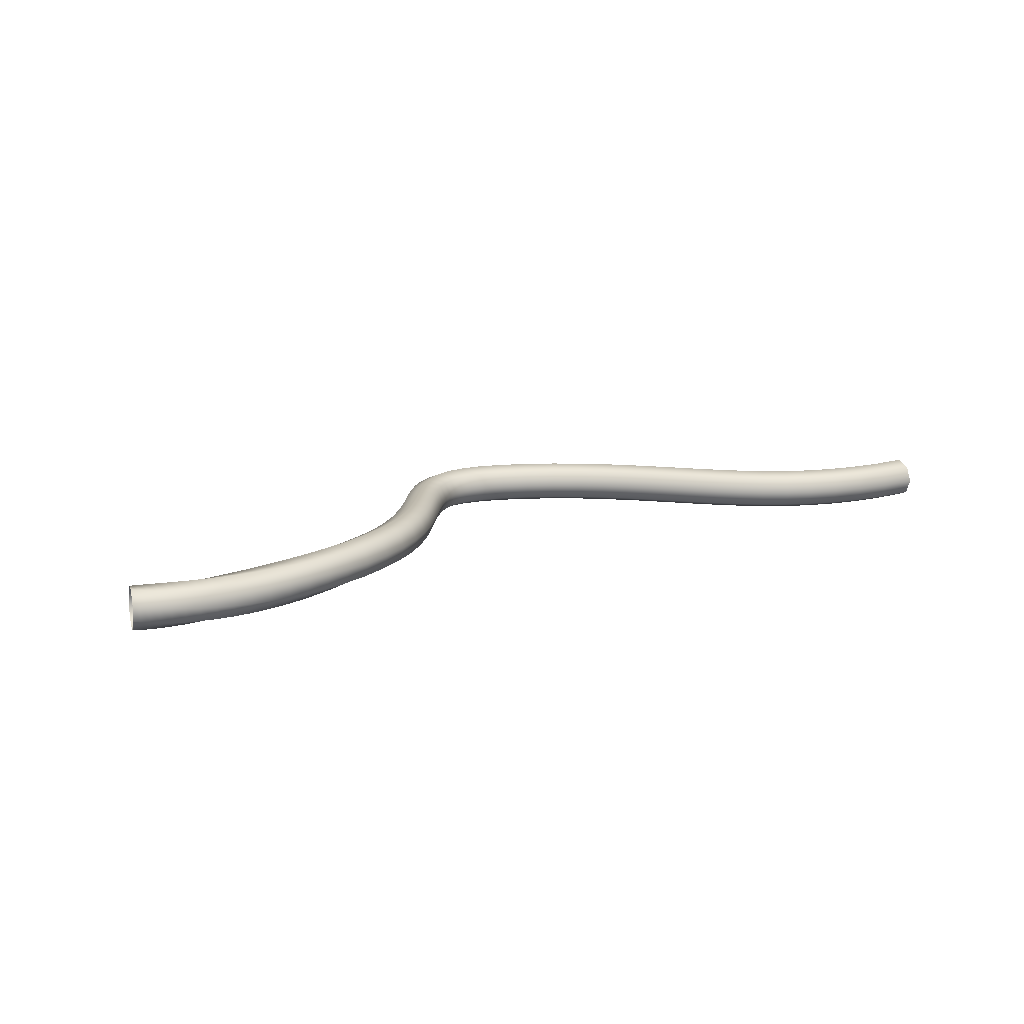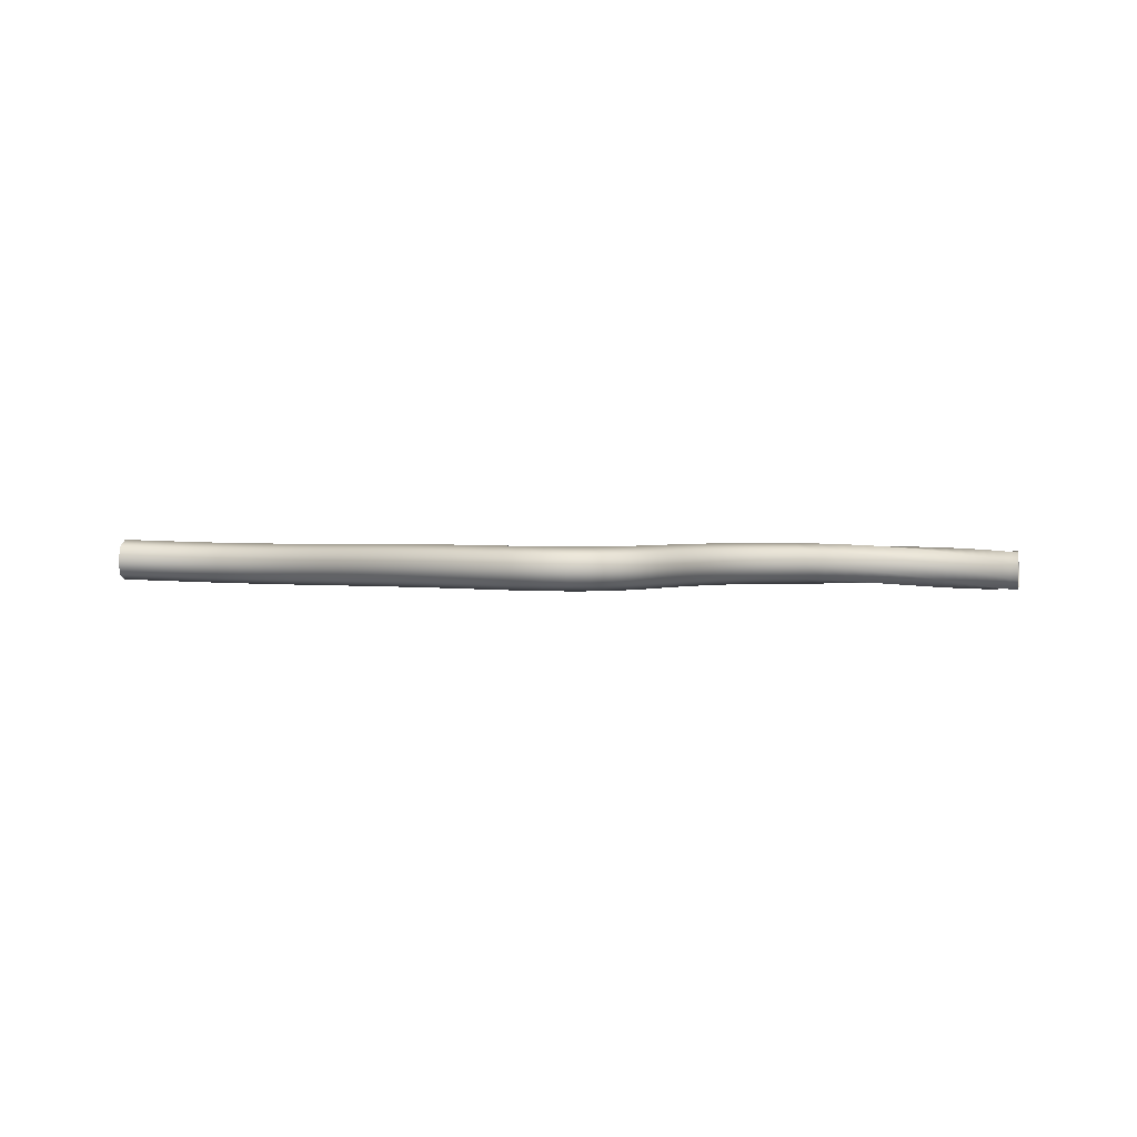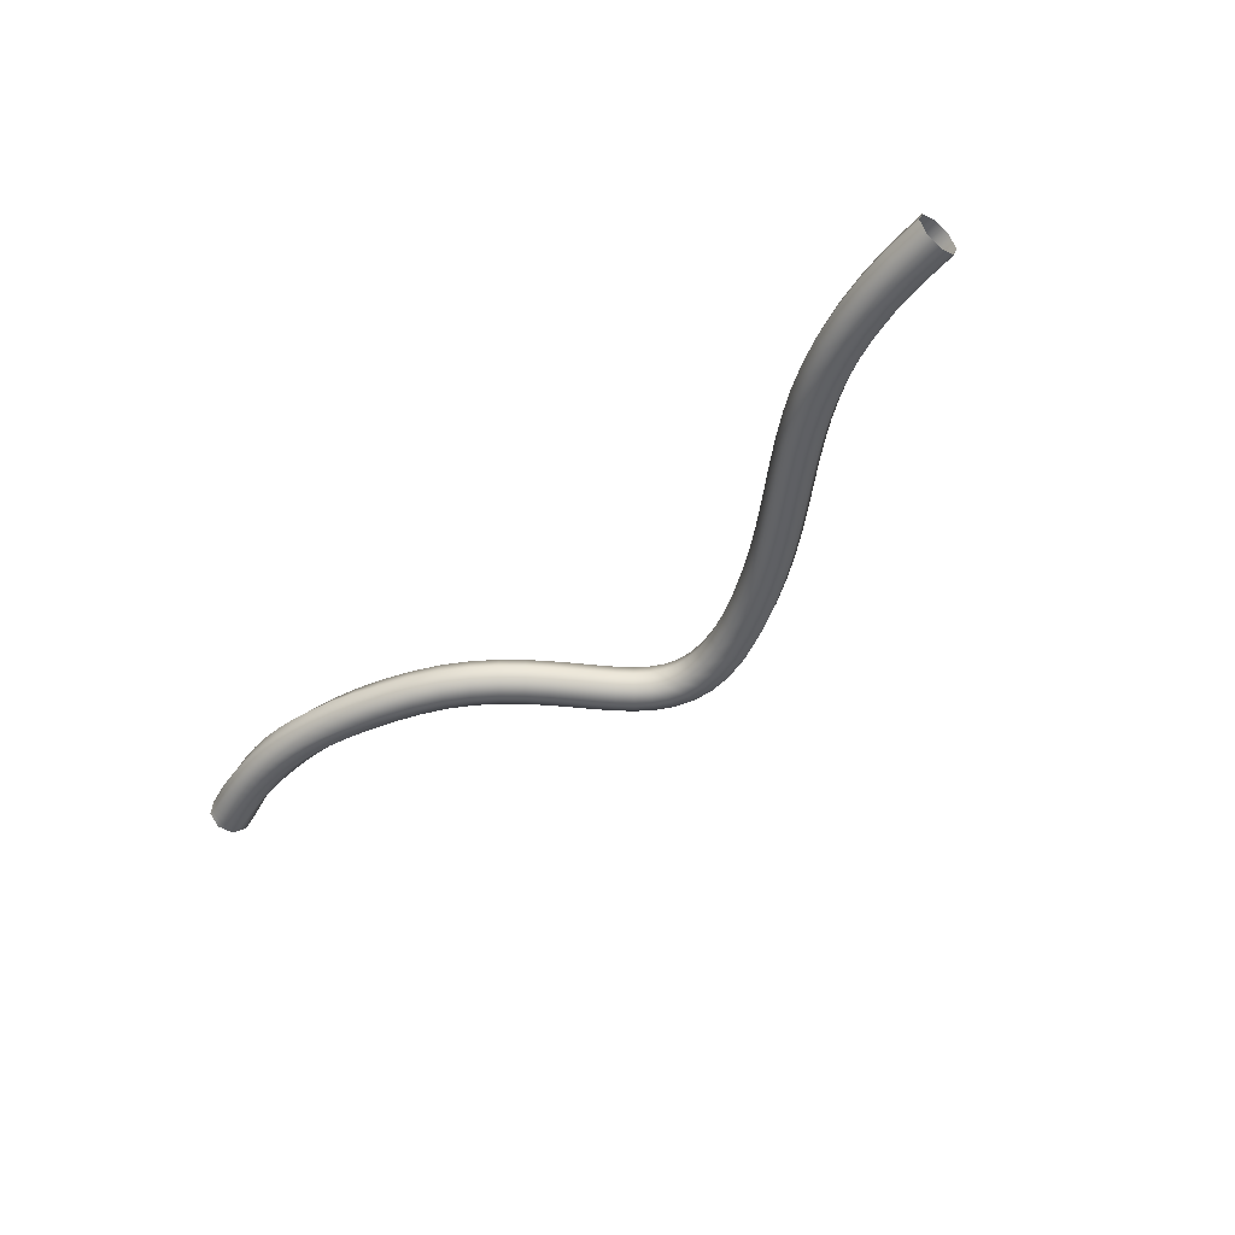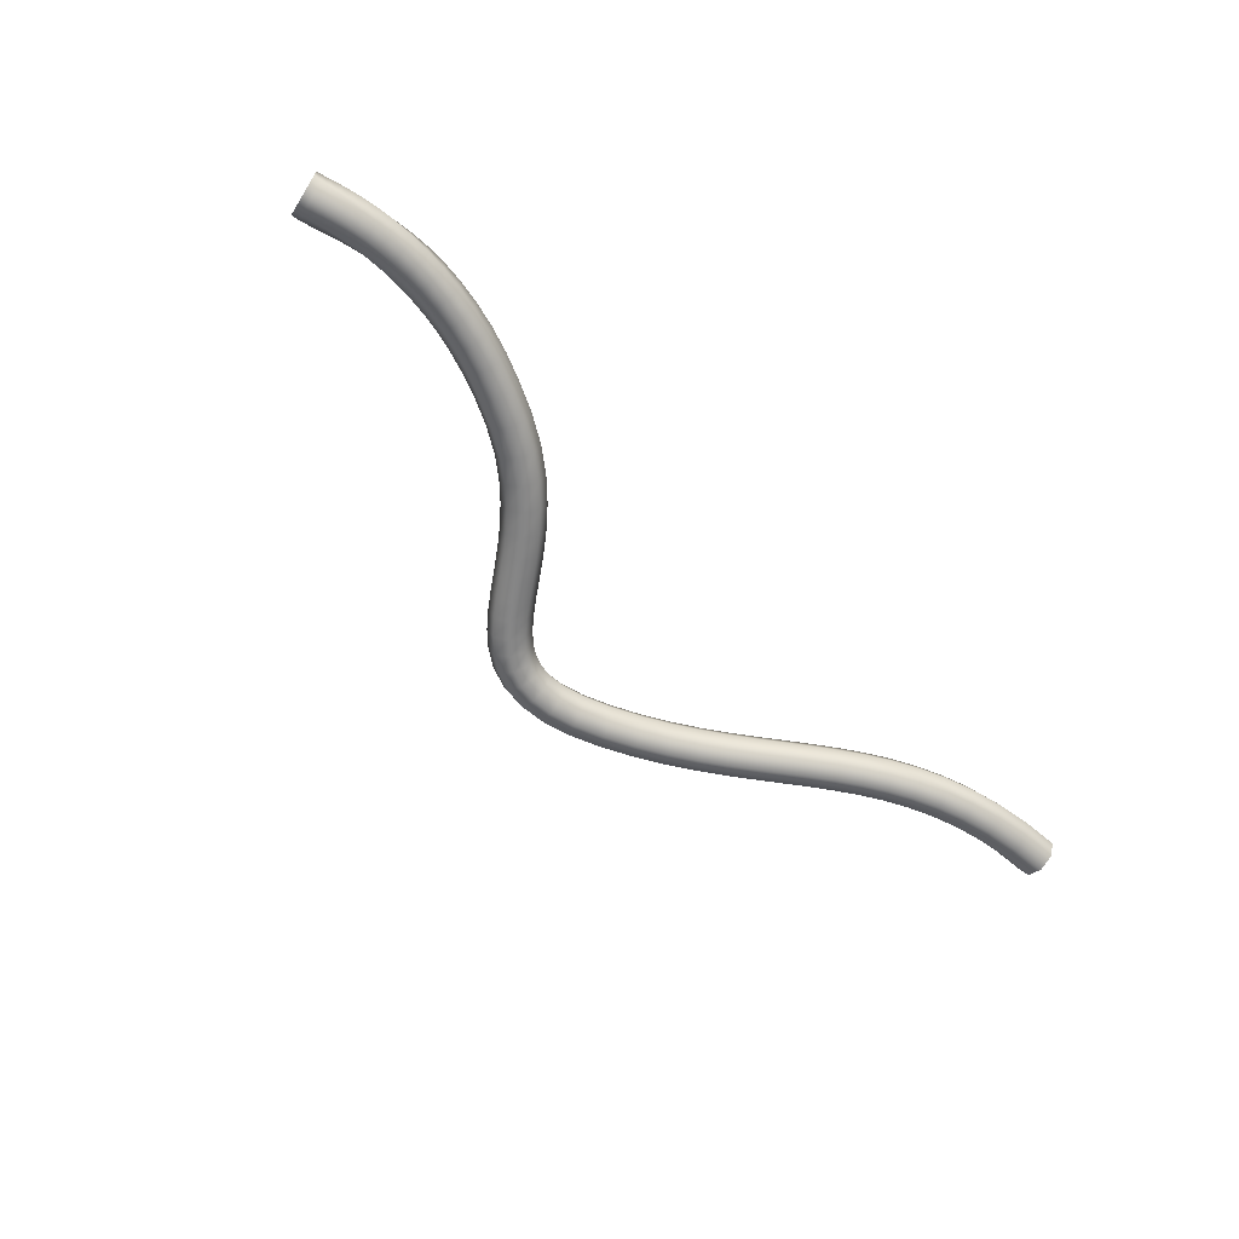
<metadata>
{"format":"obj","ext":"obj","renderer":"f3d","projection":"perspective","resolution":1024,"background":"white","views":[{"elev":15.1,"azim":148.9,"up":"+Y"},{"elev":3.2,"azim":0.7,"up":"+Y"},{"elev":-45.7,"azim":-134.3,"up":"+Y"},{"elev":-62.7,"azim":134.0,"up":"+Y"}]}
</metadata>
<code>
o Cylinder 5
g Cylinder 5
v 3.88 4.178 0.9098
v 3.789 4.148 1.28
v 3.736 3.858 1.523
v 3.751 3.476 1.497
v 3.826 3.227 1.216
v 3.917 3.257 0.8451
v 3.97 3.548 0.602
v 3.955 3.929 0.6288
v 3.735 4.16 0.8337
v 3.636 4.162 1.203
v 3.569 3.893 1.467
v 3.572 3.51 1.47
v 3.644 3.238 1.211
v 3.744 3.236 0.8418
v 3.811 3.505 0.578
v 3.808 3.887 0.5747
v 3.569 4.142 0.746
v 3.462 4.176 1.112
v 3.378 3.931 1.393
v 3.365 3.55 1.425
v 3.431 3.256 1.189
v 3.538 3.222 0.8234
v 3.623 3.467 0.542
v 3.636 3.848 0.51
v 3.366 4.125 0.648
v 3.263 4.191 1.011
v 3.172 3.971 1.31
v 3.146 3.594 1.372
v 3.2 3.281 1.159
v 3.303 3.215 0.7959
v 3.394 3.435 0.4962
v 3.42 3.811 0.4349
v 3.126 4.107 0.5451
v 3.035 4.205 0.9038
v 2.946 4.012 1.222
v 2.91 3.642 1.313
v 2.949 3.312 1.124
v 3.041 3.214 0.7656
v 3.13 3.407 0.4474
v 3.166 3.777 0.3561
v 2.85 4.09 0.4435
v 2.776 4.218 0.7964
v 2.695 4.053 1.132
v 2.654 3.693 1.254
v 2.678 3.348 1.091
v 2.752 3.22 0.7382
v 2.833 3.384 0.4023
v 2.874 3.745 0.2802
v 2.537 4.072 0.3494
v 2.483 4.23 0.694
v 2.416 4.095 1.046
v 2.376 3.747 1.199
v 2.385 3.389 1.063
v 2.439 3.231 0.7187
v 2.505 3.366 0.3669
v 2.546 3.715 0.2139
v 2.186 4.055 0.2693
v 2.155 4.241 0.6022
v 2.107 4.136 0.9672
v 2.072 3.802 1.151
v 2.069 3.434 1.045
v 2.1 3.248 0.712
v 2.148 3.353 0.3469
v 2.183 3.687 0.1636
v 1.799 4.036 0.2096
v 1.79 4.25 0.5271
v 1.766 4.176 0.9019
v 1.74 3.859 1.114
v 1.729 3.484 1.04
v 1.738 3.27 0.7225
v 1.762 3.344 0.3477
v 1.787 3.661 0.1353
v 1.375 4.017 0.1765
v 1.388 4.256 0.475
v 1.389 4.215 0.8554
v 1.379 3.916 1.095
v 1.362 3.536 1.053
v 1.35 3.297 0.7547
v 1.349 3.339 0.3743
v 1.359 3.637 0.1348
v 0.9157 3.997 0.1763
v 0.9472 4.261 0.4523
v 0.9756 4.251 0.8338
v 0.9844 3.973 1.097
v 0.9683 3.591 1.089
v 0.9369 3.328 0.8127
v 0.9084 3.338 0.4312
v 0.8997 3.615 0.1676
v 0.4211 3.977 0.2148
v 0.4683 4.262 0.4651
v 0.5239 4.284 0.8431
v 0.5554 4.03 1.127
v 0.5443 3.648 1.151
v 0.4971 3.363 0.9009
v 0.4415 3.34 0.523
v 0.41 3.595 0.2388
v -0.1075 3.955 0.2974
v -0.04868 4.261 0.5197
v 0.03294 4.315 0.8897
v 0.08959 4.085 1.191
v 0.08809 3.706 1.246
v 0.02931 3.4 1.024
v -0.05232 3.347 0.6538
v -0.109 3.576 0.3529
v -0.6692 3.932 0.4293
v -0.6034 4.256 0.6219
v -0.498 4.341 0.9798
v -0.4148 4.138 1.293
v -0.4025 3.765 1.379
v -0.4683 3.441 1.186
v -0.5736 3.356 0.8281
v -0.6569 3.559 0.5147
v -1.263 3.908 0.6154
v -1.195 4.248 0.7775
v -1.069 4.364 1.12
v -0.9592 4.188 1.441
v -0.9294 3.824 1.554
v -0.9974 3.484 1.392
v -1.123 3.368 1.05
v -1.234 3.543 0.7284
v -1.889 3.882 0.8606
v -1.824 4.236 0.9918
v -1.681 4.382 1.315
v -1.545 4.236 1.641
v -1.494 3.882 1.779
v -1.56 3.529 1.648
v -1.703 3.382 1.325
v -1.839 3.529 0.9984
v -2.554 3.897 1.171
v -2.48 4.251 1.297
v -2.314 4.397 1.61
v -2.153 4.251 1.925
v -2.092 3.897 2.058
v -2.166 3.544 1.931
v -2.332 3.397 1.619
v -2.493 3.544 1.304
v -3.2 3.911 1.544
v -3.115 4.264 1.663
v -2.919 4.411 1.957
v -2.727 4.264 2.254
v -2.653 3.911 2.381
v -2.739 3.557 2.262
v -2.935 3.411 1.967
v -3.126 3.557 1.67
v -3.765 3.923 1.961
v -3.667 4.277 2.07
v -3.44 4.423 2.341
v -3.218 4.277 2.616
v -3.13 3.923 2.733
v -3.228 3.57 2.624
v -3.454 3.423 2.353
v -3.677 3.57 2.078
v -4.25 3.934 2.403
v -4.142 4.288 2.503
v -3.891 4.434 2.752
v -3.644 4.288 3.004
v -3.545 3.934 3.112
v -3.653 3.581 3.013
v -3.904 3.434 2.764
v -4.151 3.581 2.511
v -4.668 3.944 2.856
v -4.553 4.298 2.947
v -4.284 4.444 3.177
v -4.018 4.298 3.41
v -3.911 3.944 3.51
v -4.026 3.591 3.419
v -4.295 3.444 3.189
v -4.561 3.591 2.956
v -5.031 3.953 3.305
v -4.912 4.306 3.39
v -4.631 4.453 3.605
v -4.354 4.306 3.824
v -4.241 3.953 3.918
v -4.36 3.599 3.833
v -4.641 3.453 3.618
v -4.919 3.599 3.399
v -5.352 3.961 3.736
v -5.231 4.314 3.818
v -4.945 4.461 4.026
v -4.662 4.314 4.238
v -4.547 3.961 4.329
v -4.668 3.607 4.246
v -4.954 3.461 4.038
v -5.237 3.607 3.827
v -5.643 3.968 4.135
v -5.523 4.321 4.219
v -5.239 4.468 4.429
v -4.957 4.321 4.642
v -4.842 3.968 4.733
v -4.962 3.614 4.65
v -5.247 3.468 4.439
v -5.529 3.614 4.226
v -5.914 3.974 4.489
v -5.798 4.327 4.578
v -5.523 4.474 4.801
v -5.251 4.327 5.026
v -5.14 3.974 5.123
v -5.257 3.62 5.033
v -5.531 3.474 4.811
v -5.804 3.62 4.585
v -6.173 3.979 4.786
v -6.066 4.333 4.886
v -5.812 4.479 5.132
v -5.561 4.333 5.381
v -5.459 3.979 5.486
v -5.567 3.625 5.387
v -5.82 3.479 5.14
v -6.071 3.625 4.891
v -6.426 3.984 5.017
v -6.334 4.337 5.131
v -6.118 4.483 5.411
v -5.904 4.337 5.693
v -5.818 3.984 5.811
v -5.91 3.63 5.697
v -6.126 3.484 5.417
v -6.34 3.63 5.136
v -6.68 3.987 5.181
v -6.611 4.341 5.31
v -6.453 4.487 5.626
v -6.296 4.341 5.943
v -6.234 3.987 6.076
v -6.302 3.634 5.946
v -6.461 3.487 5.63
v -6.617 3.634 5.313
v -6.952 3.991 5.282
v -6.914 4.344 5.424
v -6.83 4.491 5.767
v -6.747 4.344 6.111
v -6.715 3.991 6.253
v -6.752 3.637 6.112
v -6.837 3.491 5.769
v -6.919 3.637 5.425
v -7.273 3.993 5.321
v -7.268 4.347 5.468
v -7.261 4.493 5.821
v -7.255 4.347 6.175
v -7.255 3.993 6.321
v -7.259 3.64 6.175
v -7.266 3.493 5.821
v -7.272 3.64 5.468
v -7.675 3.996 5.285
v -7.698 4.349 5.429
v -7.759 4.496 5.778
v -7.82 4.349 6.126
v -7.847 3.996 6.27
v -7.823 3.642 6.125
v -7.763 3.496 5.777
v -7.701 3.642 5.429
v -8.178 3.998 5.151
v -8.224 4.351 5.29
v -8.335 4.498 5.625
v -8.448 4.351 5.961
v -8.495 3.998 6.099
v -8.45 3.644 5.96
v -8.338 3.498 5.625
v -8.226 3.644 5.289
v -8.797 3.999 4.898
v -8.857 4.353 5.032
v -9.004 4.499 5.353
v -9.151 4.353 5.675
v -9.211 3.999 5.808
v -9.151 3.646 5.675
v -9.004 3.499 5.353
v -8.858 3.646 5.032
v -9.45 3.998 4.568
v -9.522 4.351 4.695
v -9.691 4.498 5.006
v -9.86 4.351 5.317
v -9.928 3.998 5.446
v -9.856 3.644 5.318
v -9.687 3.498 5.008
v -9.518 3.644 4.697
v -10.05 3.991 4.216
v -10.13 4.345 4.339
v -10.32 4.491 4.638
v -10.51 4.345 4.94
v -10.58 3.991 5.067
v -10.5 3.638 4.944
v -10.31 3.491 4.645
v -10.13 3.638 4.343
v -10.61 3.981 3.85
v -10.7 4.335 3.968
v -10.9 4.481 4.258
v -11.1 4.335 4.551
v -11.18 3.981 4.675
v -11.09 3.628 4.558
v -10.89 3.481 4.268
v -10.69 3.628 3.975
v -11.14 3.968 3.474
v -11.23 4.321 3.587
v -11.44 4.468 3.869
v -11.65 4.321 4.155
v -11.73 3.968 4.278
v -11.64 3.614 4.164
v -11.42 3.468 3.882
v -11.22 3.614 3.596
v -11.64 3.952 3.091
v -11.73 4.306 3.201
v -11.95 4.452 3.478
v -12.17 4.306 3.76
v -12.25 3.952 3.881
v -12.15 3.599 3.771
v -11.93 3.453 3.494
v -11.72 3.599 3.212
v -12.13 3.936 2.706
v -12.22 4.29 2.815
v -12.45 4.436 3.091
v -12.66 4.29 3.371
v -12.74 3.936 3.492
v -12.65 3.583 3.383
v -12.42 3.436 3.107
v -12.21 3.583 2.827
v -12.61 3.92 2.324
v -12.71 4.273 2.435
v -12.93 4.42 2.712
v -13.14 4.273 2.995
v -13.22 3.92 3.116
v -13.13 3.566 3.006
v -12.91 3.42 2.728
v -12.69 3.566 2.446
v -13.11 3.904 1.951
v -13.2 4.258 2.064
v -13.41 4.404 2.348
v -13.62 4.258 2.636
v -13.69 3.904 2.759
v -13.6 3.551 2.646
v -13.39 3.404 2.362
v -13.18 3.551 2.074
v -13.62 3.891 1.592
v -13.7 4.244 1.71
v -13.9 4.39 2.003
v -14.09 4.244 2.299
v -14.17 3.891 2.425
v -14.08 3.537 2.307
v -13.88 3.391 2.014
v -13.69 3.537 1.718
v -14.15 3.88 1.255
v -14.23 4.233 1.379
v -14.41 4.38 1.683
v -14.59 4.233 1.99
v -14.66 3.88 2.119
v -14.58 3.526 1.995
v -14.4 3.38 1.691
v -14.22 3.526 1.384
v -14.73 3.873 0.9456
v -14.8 4.226 1.076
v -14.95 4.373 1.393
v -15.11 4.226 1.712
v -15.17 3.873 1.844
v -15.1 3.519 1.714
v -14.95 3.373 1.397
v -14.79 3.519 1.078
v -15.35 3.871 0.6723
v -15.4 4.224 0.8089
v -15.53 4.371 1.138
v -15.66 4.224 1.468
v -15.71 3.871 1.604
v -15.66 3.517 1.467
v -15.53 3.371 1.138
v -15.4 3.517 0.8086
v -16.02 3.875 0.442
v -16.06 4.228 0.5835
v -16.16 4.375 0.9232
v -16.26 4.228 1.262
v -16.31 3.875 1.402
v -16.27 3.521 1.26
v -16.17 3.375 0.9203
v -16.07 3.521 0.5815
v -16.76 3.885 0.2613
v -16.78 4.239 0.4062
v -16.85 4.385 0.7534
v -16.92 4.239 1.1
v -16.96 3.885 1.242
v -16.93 3.532 1.097
v -16.87 3.385 0.7496
v -16.79 3.532 0.4036
v -17.56 3.904 0.136
v -17.57 4.257 0.2826
v -17.6 4.403 0.6343
v -17.65 4.257 0.9851
v -17.68 3.904 1.129
v -17.67 3.55 0.9829
v -17.63 3.404 0.6311
v -17.59 3.55 0.2804
v -18.42 3.931 0.07212
v -18.42 4.284 0.219
v -18.44 4.43 0.572
v -18.47 4.284 0.9242
v -18.5 3.931 1.069
v -18.5 3.577 0.9225
v -18.47 3.431 0.5696
v -18.44 3.577 0.2173
f 9 10 2 1
f 10 11 3 2
f 11 12 4 3
f 12 13 5 4
f 13 14 6 5
f 14 15 7 6
f 15 16 8 7
f 16 9 1 8
f 17 18 10 9
f 18 19 11 10
f 19 20 12 11
f 20 21 13 12
f 21 22 14 13
f 22 23 15 14
f 23 24 16 15
f 24 17 9 16
f 25 26 18 17
f 26 27 19 18
f 27 28 20 19
f 28 29 21 20
f 29 30 22 21
f 30 31 23 22
f 31 32 24 23
f 32 25 17 24
f 33 34 26 25
f 34 35 27 26
f 35 36 28 27
f 36 37 29 28
f 37 38 30 29
f 38 39 31 30
f 39 40 32 31
f 40 33 25 32
f 41 42 34 33
f 42 43 35 34
f 43 44 36 35
f 44 45 37 36
f 45 46 38 37
f 46 47 39 38
f 47 48 40 39
f 48 41 33 40
f 49 50 42 41
f 50 51 43 42
f 51 52 44 43
f 52 53 45 44
f 53 54 46 45
f 54 55 47 46
f 55 56 48 47
f 56 49 41 48
f 57 58 50 49
f 58 59 51 50
f 59 60 52 51
f 60 61 53 52
f 61 62 54 53
f 62 63 55 54
f 63 64 56 55
f 64 57 49 56
f 65 66 58 57
f 66 67 59 58
f 67 68 60 59
f 68 69 61 60
f 69 70 62 61
f 70 71 63 62
f 71 72 64 63
f 72 65 57 64
f 73 74 66 65
f 74 75 67 66
f 75 76 68 67
f 76 77 69 68
f 77 78 70 69
f 78 79 71 70
f 79 80 72 71
f 80 73 65 72
f 81 82 74 73
f 82 83 75 74
f 83 84 76 75
f 84 85 77 76
f 85 86 78 77
f 86 87 79 78
f 87 88 80 79
f 88 81 73 80
f 89 90 82 81
f 90 91 83 82
f 91 92 84 83
f 92 93 85 84
f 93 94 86 85
f 94 95 87 86
f 95 96 88 87
f 96 89 81 88
f 97 98 90 89
f 98 99 91 90
f 99 100 92 91
f 100 101 93 92
f 101 102 94 93
f 102 103 95 94
f 103 104 96 95
f 104 97 89 96
f 105 106 98 97
f 106 107 99 98
f 107 108 100 99
f 108 109 101 100
f 109 110 102 101
f 110 111 103 102
f 111 112 104 103
f 112 105 97 104
f 113 114 106 105
f 114 115 107 106
f 115 116 108 107
f 116 117 109 108
f 117 118 110 109
f 118 119 111 110
f 119 120 112 111
f 120 113 105 112
f 121 122 114 113
f 122 123 115 114
f 123 124 116 115
f 124 125 117 116
f 125 126 118 117
f 126 127 119 118
f 127 128 120 119
f 128 121 113 120
f 129 130 122 121
f 130 131 123 122
f 131 132 124 123
f 132 133 125 124
f 133 134 126 125
f 134 135 127 126
f 135 136 128 127
f 136 129 121 128
f 137 138 130 129
f 138 139 131 130
f 139 140 132 131
f 140 141 133 132
f 141 142 134 133
f 142 143 135 134
f 143 144 136 135
f 144 137 129 136
f 145 146 138 137
f 146 147 139 138
f 147 148 140 139
f 148 149 141 140
f 149 150 142 141
f 150 151 143 142
f 151 152 144 143
f 152 145 137 144
f 153 154 146 145
f 154 155 147 146
f 155 156 148 147
f 156 157 149 148
f 157 158 150 149
f 158 159 151 150
f 159 160 152 151
f 160 153 145 152
f 161 162 154 153
f 162 163 155 154
f 163 164 156 155
f 164 165 157 156
f 165 166 158 157
f 166 167 159 158
f 167 168 160 159
f 168 161 153 160
f 169 170 162 161
f 170 171 163 162
f 171 172 164 163
f 172 173 165 164
f 173 174 166 165
f 174 175 167 166
f 175 176 168 167
f 176 169 161 168
f 177 178 170 169
f 178 179 171 170
f 179 180 172 171
f 180 181 173 172
f 181 182 174 173
f 182 183 175 174
f 183 184 176 175
f 184 177 169 176
f 185 186 178 177
f 186 187 179 178
f 187 188 180 179
f 188 189 181 180
f 189 190 182 181
f 190 191 183 182
f 191 192 184 183
f 192 185 177 184
f 193 194 186 185
f 194 195 187 186
f 195 196 188 187
f 196 197 189 188
f 197 198 190 189
f 198 199 191 190
f 199 200 192 191
f 200 193 185 192
f 201 202 194 193
f 202 203 195 194
f 203 204 196 195
f 204 205 197 196
f 205 206 198 197
f 206 207 199 198
f 207 208 200 199
f 208 201 193 200
f 209 210 202 201
f 210 211 203 202
f 211 212 204 203
f 212 213 205 204
f 213 214 206 205
f 214 215 207 206
f 215 216 208 207
f 216 209 201 208
f 217 218 210 209
f 218 219 211 210
f 219 220 212 211
f 220 221 213 212
f 221 222 214 213
f 222 223 215 214
f 223 224 216 215
f 224 217 209 216
f 225 226 218 217
f 226 227 219 218
f 227 228 220 219
f 228 229 221 220
f 229 230 222 221
f 230 231 223 222
f 231 232 224 223
f 232 225 217 224
f 233 234 226 225
f 234 235 227 226
f 235 236 228 227
f 236 237 229 228
f 237 238 230 229
f 238 239 231 230
f 239 240 232 231
f 240 233 225 232
f 241 242 234 233
f 242 243 235 234
f 243 244 236 235
f 244 245 237 236
f 245 246 238 237
f 246 247 239 238
f 247 248 240 239
f 248 241 233 240
f 249 250 242 241
f 250 251 243 242
f 251 252 244 243
f 252 253 245 244
f 253 254 246 245
f 254 255 247 246
f 255 256 248 247
f 256 249 241 248
f 257 258 250 249
f 258 259 251 250
f 259 260 252 251
f 260 261 253 252
f 261 262 254 253
f 262 263 255 254
f 263 264 256 255
f 264 257 249 256
f 265 266 258 257
f 266 267 259 258
f 267 268 260 259
f 268 269 261 260
f 269 270 262 261
f 270 271 263 262
f 271 272 264 263
f 272 265 257 264
f 273 274 266 265
f 274 275 267 266
f 275 276 268 267
f 276 277 269 268
f 277 278 270 269
f 278 279 271 270
f 279 280 272 271
f 280 273 265 272
f 281 282 274 273
f 282 283 275 274
f 283 284 276 275
f 284 285 277 276
f 285 286 278 277
f 286 287 279 278
f 287 288 280 279
f 288 281 273 280
f 289 290 282 281
f 290 291 283 282
f 291 292 284 283
f 292 293 285 284
f 293 294 286 285
f 294 295 287 286
f 295 296 288 287
f 296 289 281 288
f 297 298 290 289
f 298 299 291 290
f 299 300 292 291
f 300 301 293 292
f 301 302 294 293
f 302 303 295 294
f 303 304 296 295
f 304 297 289 296
f 305 306 298 297
f 306 307 299 298
f 307 308 300 299
f 308 309 301 300
f 309 310 302 301
f 310 311 303 302
f 311 312 304 303
f 312 305 297 304
f 313 314 306 305
f 314 315 307 306
f 315 316 308 307
f 316 317 309 308
f 317 318 310 309
f 318 319 311 310
f 319 320 312 311
f 320 313 305 312
f 321 322 314 313
f 322 323 315 314
f 323 324 316 315
f 324 325 317 316
f 325 326 318 317
f 326 327 319 318
f 327 328 320 319
f 328 321 313 320
f 329 330 322 321
f 330 331 323 322
f 331 332 324 323
f 332 333 325 324
f 333 334 326 325
f 334 335 327 326
f 335 336 328 327
f 336 329 321 328
f 337 338 330 329
f 338 339 331 330
f 339 340 332 331
f 340 341 333 332
f 341 342 334 333
f 342 343 335 334
f 343 344 336 335
f 344 337 329 336
f 345 346 338 337
f 346 347 339 338
f 347 348 340 339
f 348 349 341 340
f 349 350 342 341
f 350 351 343 342
f 351 352 344 343
f 352 345 337 344
f 353 354 346 345
f 354 355 347 346
f 355 356 348 347
f 356 357 349 348
f 357 358 350 349
f 358 359 351 350
f 359 360 352 351
f 360 353 345 352
f 361 362 354 353
f 362 363 355 354
f 363 364 356 355
f 364 365 357 356
f 365 366 358 357
f 366 367 359 358
f 367 368 360 359
f 368 361 353 360
f 369 370 362 361
f 370 371 363 362
f 371 372 364 363
f 372 373 365 364
f 373 374 366 365
f 374 375 367 366
f 375 376 368 367
f 376 369 361 368
f 377 378 370 369
f 378 379 371 370
f 379 380 372 371
f 380 381 373 372
f 381 382 374 373
f 382 383 375 374
f 383 384 376 375
f 384 377 369 376
f 385 386 378 377
f 386 387 379 378
f 387 388 380 379
f 388 389 381 380
f 389 390 382 381
f 390 391 383 382
f 391 392 384 383
f 392 385 377 384

</code>
